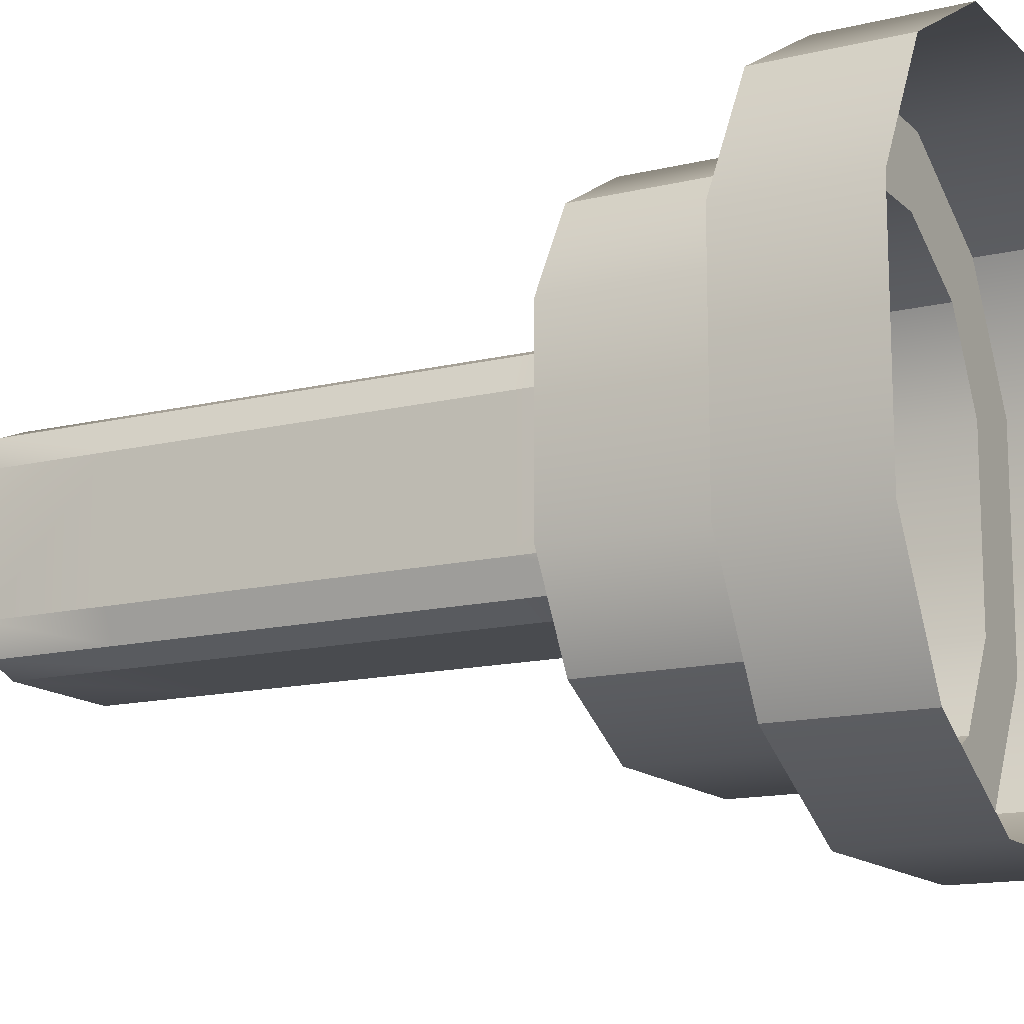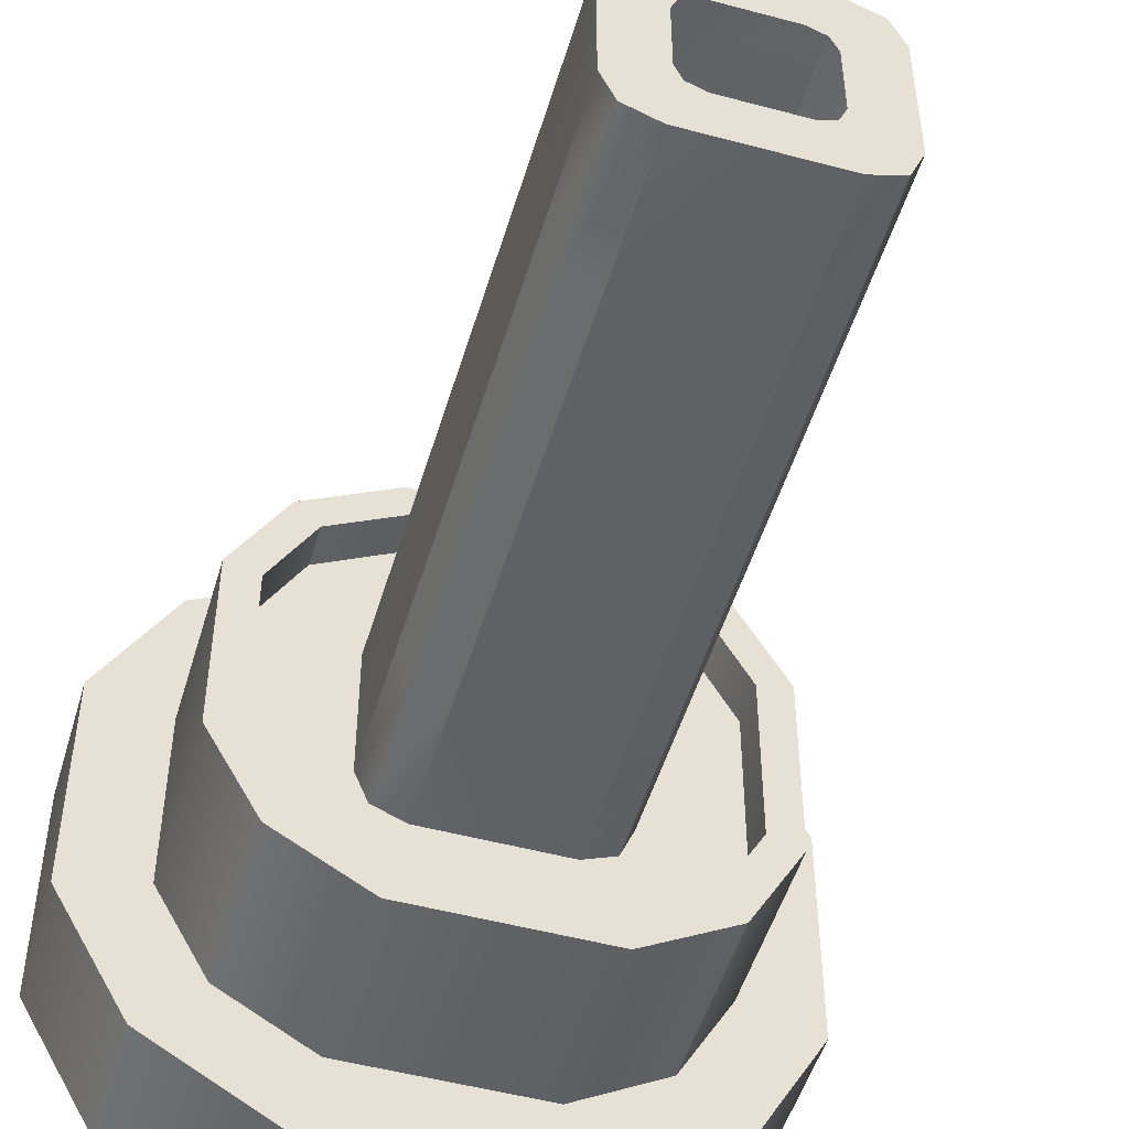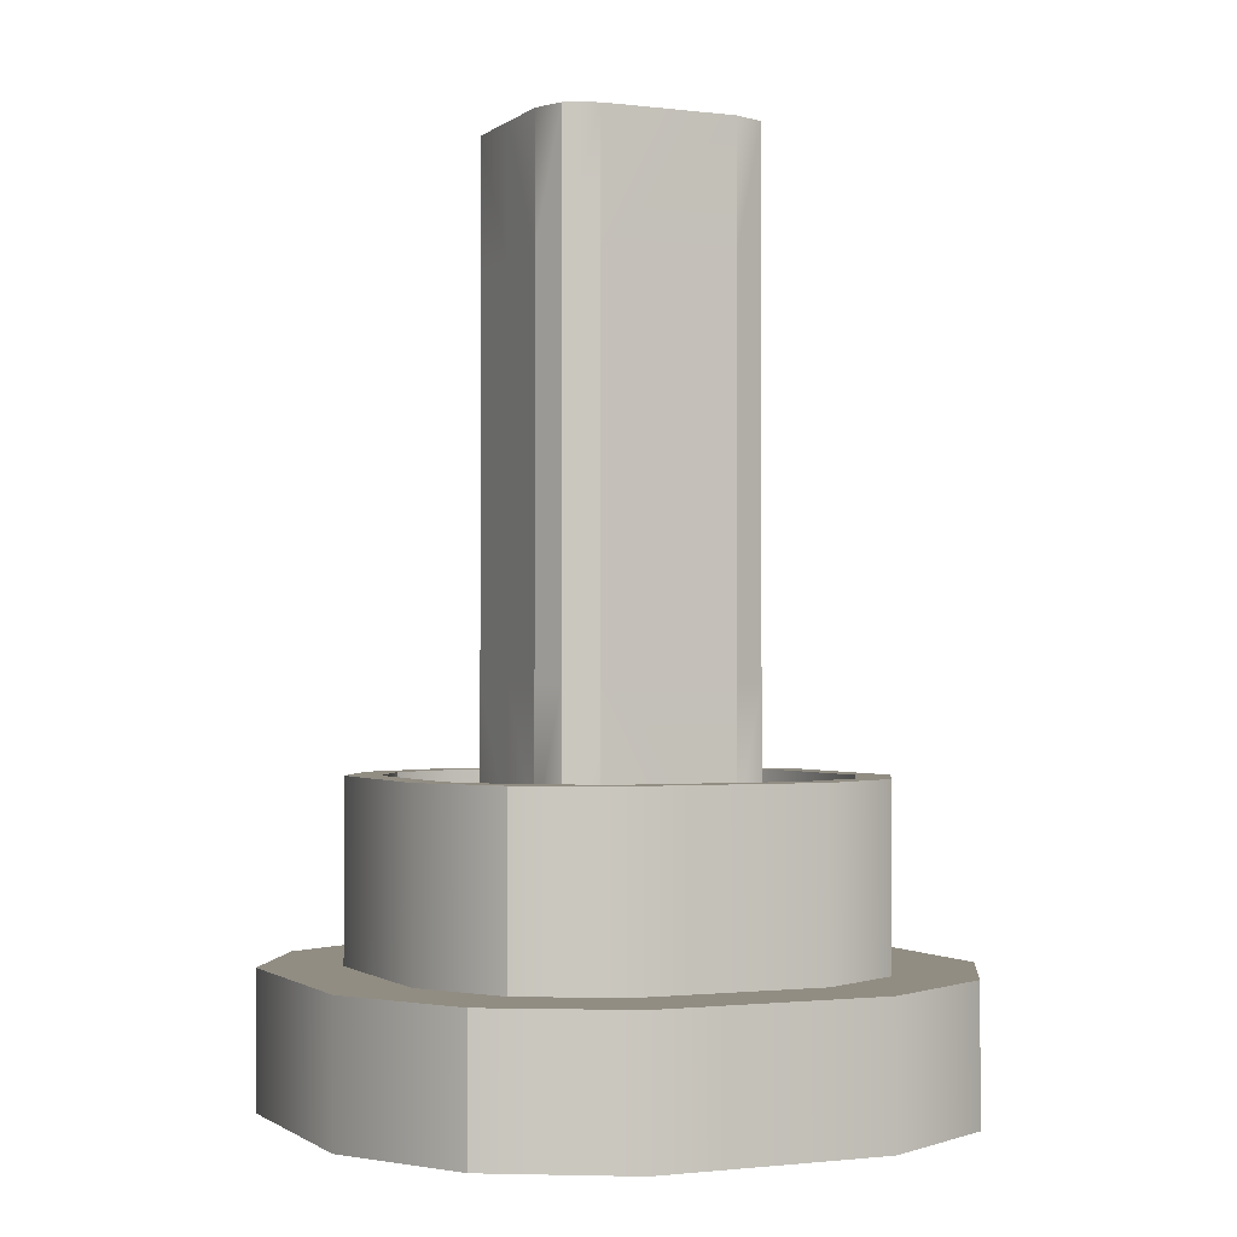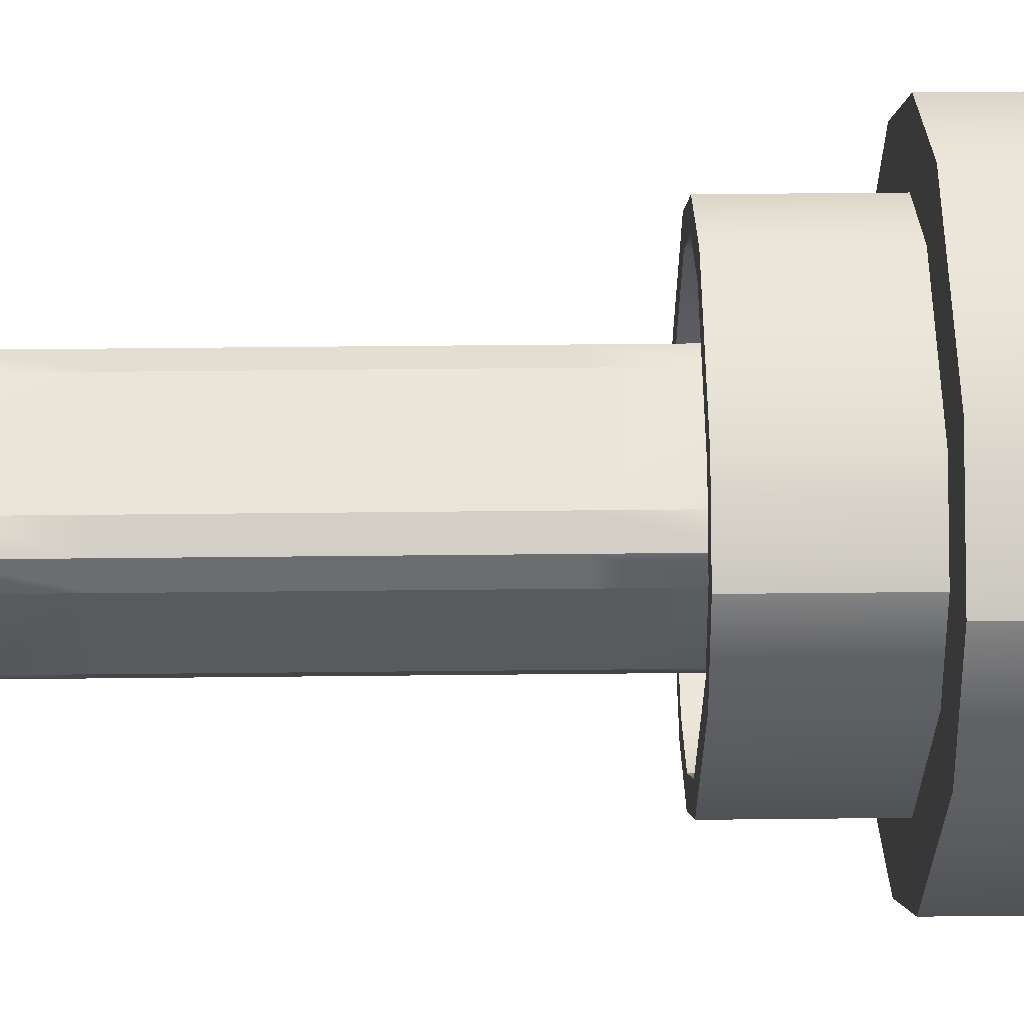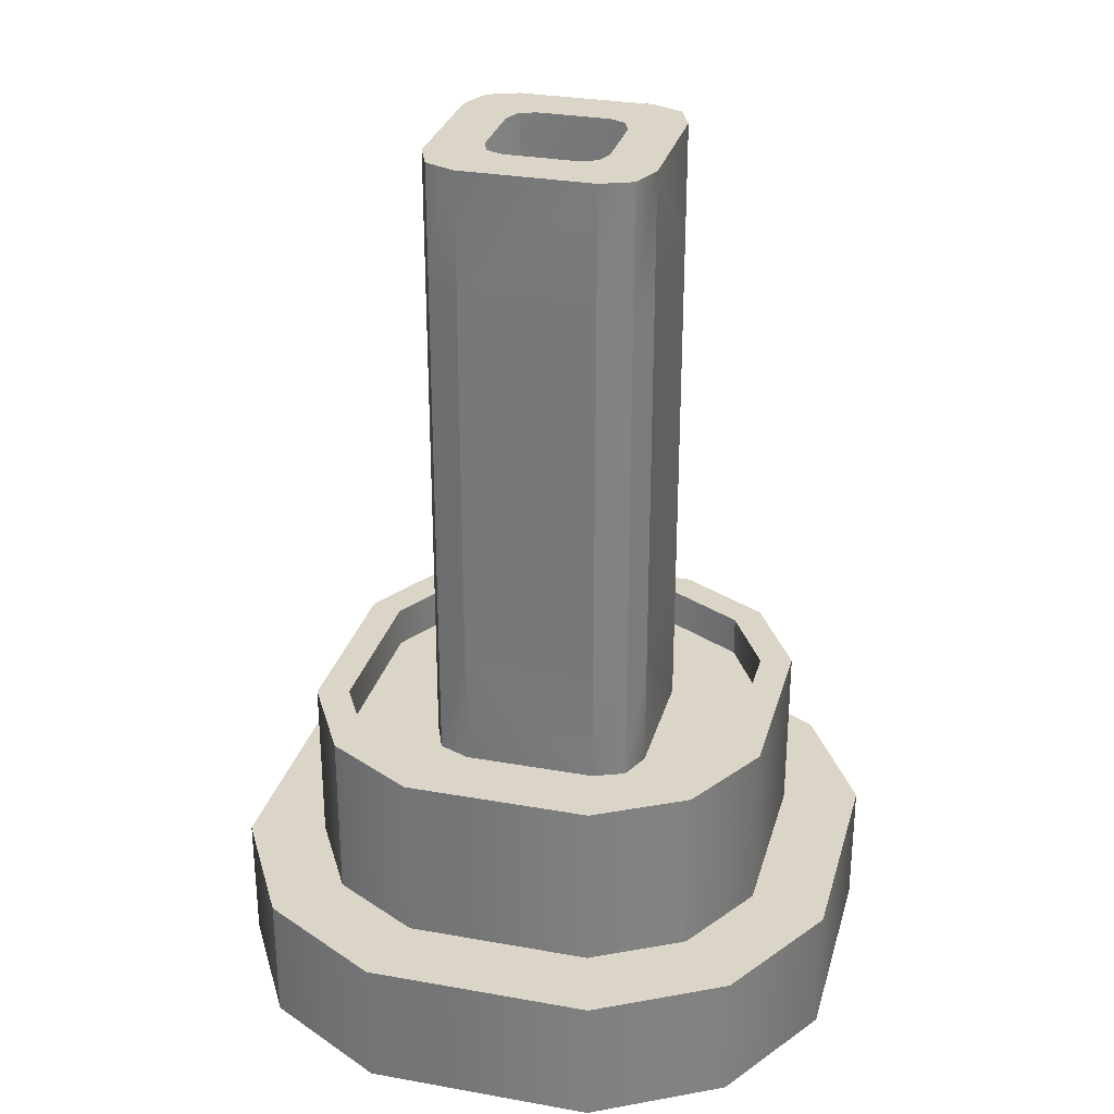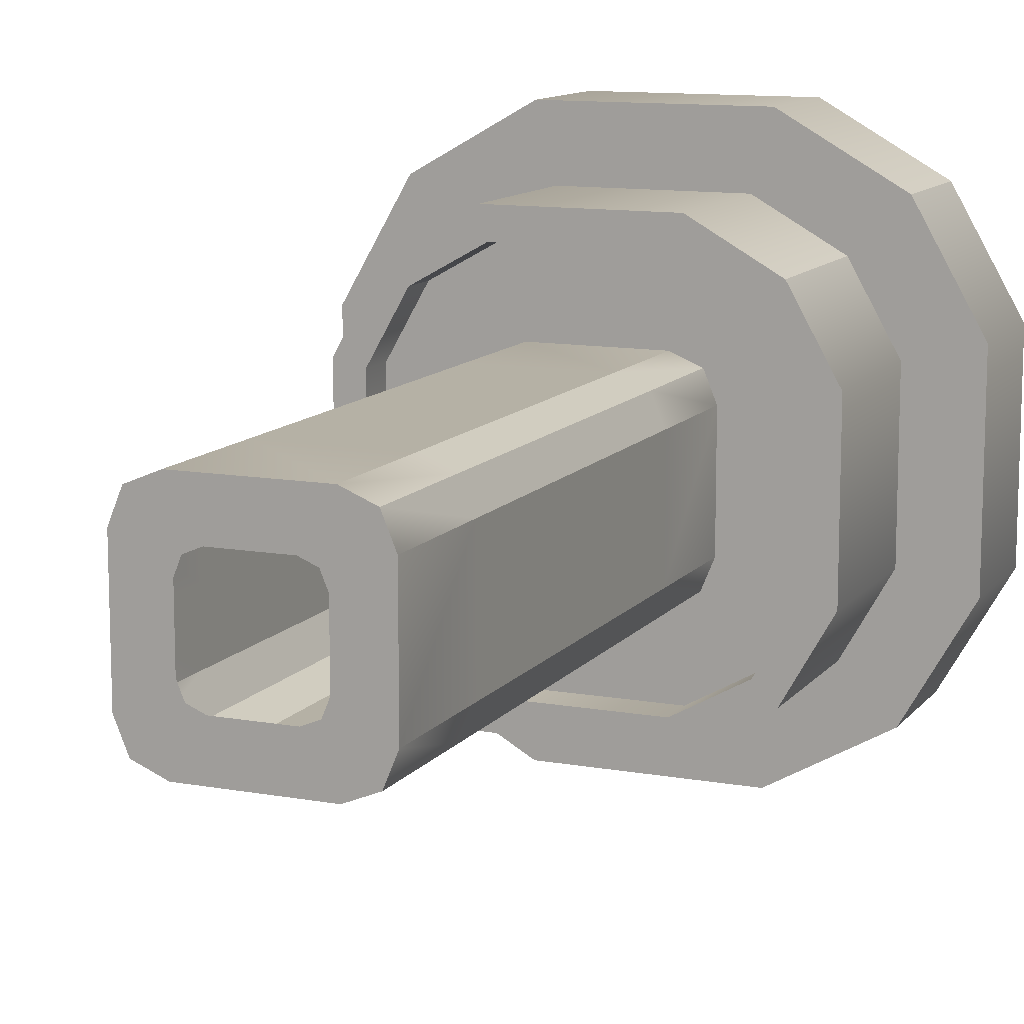
<metadata>
{"format":"obj","ext":"obj","renderer":"f3d","projection":"perspective","resolution":1024,"background":"white","views":[{"elev":-14.1,"azim":-61.7,"up":"+Z"},{"elev":-50.3,"azim":163.6,"up":"+Z"},{"elev":-1.3,"azim":155.9,"up":"+Y"},{"elev":58.7,"azim":-90.6,"up":"+Z"},{"elev":29.6,"azim":-165.2,"up":"+Y"},{"elev":11.8,"azim":-156.8,"up":"+Z"}]}
</metadata>
<code>
v -0.9838 2.349 0.5903
v -0.5903 2.349 0.9838
v -0.8685 2.349 0.8685
v -0.9838 7.994 0.5903
v -0.8685 7.994 0.8685
v -0.5903 7.994 0.9838
v 0.9838 2.349 0.5903
v 0.8685 2.349 0.8685
v 0.5903 2.349 0.9838
v 0.9838 7.994 0.5903
v 0.5903 7.994 0.9838
v 0.8685 7.994 0.8685
v -0.8685 7.994 -0.8685
v -0.9838 7.994 -0.5903
v -0.5903 7.994 -0.9838
v -0.9838 2.349 -0.5903
v -0.8685 2.349 -0.8685
v -0.5903 2.349 -0.9838
v 0.8685 7.994 -0.8685
v 0.5903 7.994 -0.9838
v 0.9838 7.994 -0.5903
v 0.9838 2.349 -0.5903
v 0.5903 2.349 -0.9838
v 0.8685 2.349 -0.8685
v 1.791 2.349 -0.7509
v 1.791 2.349 0.7509
v 1.417 2.349 1.417
v 0.7509 2.349 1.791
v -0.7509 2.349 1.791
v -1.417 2.349 1.417
v -1.791 2.349 0.7509
v -1.791 2.349 -0.7509
v -1.417 2.349 -1.417
v -0.7509 2.349 -1.791
v 0.7509 2.349 -1.791
v 1.417 2.349 -1.417
v 2.077 2.349 -0.8257
v 2.077 2.349 0.8257
v 2.077 1.169 0.8257
v 2.077 1.169 -0.8257
v 1.625 2.349 1.625
v 1.625 1.169 1.625
v 0.8257 2.349 2.077
v 0.8257 1.169 2.077
v -0.8257 2.349 2.077
v -0.8257 1.169 2.077
v -1.625 2.349 1.625
v -1.625 1.169 1.625
v -2.077 2.349 0.8257
v -2.077 1.169 0.8257
v -2.077 2.349 -0.8257
v -2.077 1.169 -0.8257
v -1.625 2.349 -1.625
v -1.625 1.169 -1.625
v -0.8257 2.349 -2.077
v -0.8257 1.169 -2.077
v 0.8257 2.349 -2.077
v 0.8257 1.169 -2.077
v 1.625 2.349 -1.625
v 1.625 1.169 -1.625
v 1.791 2.716 -0.7509
v 1.791 2.716 0.7509
v 2.077 2.716 0.8257
v 2.077 2.716 -0.8257
v 1.417 2.716 1.417
v 1.625 2.716 1.625
v 0.7509 2.716 1.791
v 0.8257 2.716 2.077
v -0.7509 2.716 1.791
v -0.8257 2.716 2.077
v -1.417 2.716 1.417
v -1.625 2.716 1.625
v -1.791 2.716 0.7509
v -2.077 2.716 0.8257
v -1.791 2.716 -0.7509
v -2.077 2.716 -0.8257
v -1.417 2.716 -1.417
v -1.625 2.716 -1.625
v -0.7509 2.716 -1.791
v -0.8257 2.716 -2.077
v 0.7509 2.716 -1.791
v 0.8257 2.716 -2.077
v 1.417 2.716 -1.417
v 1.625 2.716 -1.625
v 2.76 1.169 -1.006
v 2.76 1.169 1.006
v 2.76 0 1.006
v 2.76 0 -1.006
v 2.123 1.169 2.123
v 2.123 0 2.123
v 1.006 1.169 2.76
v 1.006 0 2.76
v -1.006 1.169 2.76
v -1.006 0 2.76
v -2.123 1.169 2.123
v -2.123 0 2.123
v -2.76 1.169 1.006
v -2.76 0 1.006
v -2.76 1.169 -1.006
v -2.76 0 -1.006
v -2.123 1.169 -2.123
v -2.123 0 -2.123
v -1.006 1.169 -2.76
v -1.006 0 -2.76
v 1.006 1.169 -2.76
v 1.006 0 -2.76
v 2.123 1.169 -2.123
v 2.123 0 -2.123
v 0.3173 7.994 -0.5288
v 0.4669 7.994 -0.4669
v -0.3173 7.994 -0.5288
v -0.4669 7.994 -0.4669
v -0.5288 7.994 -0.3173
v -0.5288 7.994 0.3173
v -0.4669 7.994 0.4669
v -0.3173 7.994 0.5288
v 0.3173 7.994 0.5288
v 0.4669 7.994 0.4669
v 0.5288 7.994 0.3173
v 0.5288 7.994 -0.3173
v 0.5288 7.994 0
v 0.9838 7.994 0
v 0.9838 2.349 0
v 1.791 2.349 -0
v 1.791 2.716 -0
v 2.077 2.716 0
v 2.077 2.349 0
v 2.077 1.169 0
v 2.76 1.169 0
v 2.76 0 0
v 0.9838 6.865 -0.5903
v 0.9838 6.865 0
v 0.9838 6.865 0.5903
v 0.8685 6.865 0.8685
v 0.5903 6.865 0.9838
v -0.5903 6.865 0.9838
v -0.8685 6.865 0.8685
v -0.9838 6.865 0.5903
v -0.9838 6.865 -0.5903
v -0.8685 6.865 -0.8685
v -0.5903 6.865 -0.9838
v 0.5903 6.865 -0.9838
v 0.8685 6.865 -0.8685
v 0.9838 5.736 -0.5903
v 0.9838 5.736 0
v 0.9838 5.736 0.5903
v 0.8685 5.736 0.8685
v 0.5903 5.736 0.9838
v -0.5903 5.736 0.9838
v -0.8685 5.736 0.8685
v -0.9838 5.736 0.5903
v -0.9838 5.736 -0.5903
v -0.8685 5.736 -0.8685
v -0.5903 5.736 -0.9838
v 0.5903 5.736 -0.9838
v 0.8685 5.736 -0.8685
v 0.9838 4.607 -0.5903
v 0.9838 4.607 0
v 0.9838 4.607 0.5903
v 0.8685 4.607 0.8685
v 0.5903 4.607 0.9838
v -0.5903 4.607 0.9838
v -0.8685 4.607 0.8685
v -0.9838 4.607 0.5903
v -0.9838 4.607 -0.5903
v -0.8685 4.607 -0.8685
v -0.5903 4.607 -0.9838
v 0.5903 4.607 -0.9838
v 0.8685 4.607 -0.8685
v 0.9838 3.478 -0.5903
v 0.9838 3.478 0
v 0.9838 3.478 0.5903
v 0.8685 3.478 0.8685
v 0.5903 3.478 0.9838
v -0.5903 3.478 0.9838
v -0.8685 3.478 0.8685
v -0.9838 3.478 0.5903
v -0.9838 3.478 -0.5903
v -0.8685 3.478 -0.8685
v -0.5903 3.478 -0.9838
v 0.5903 3.478 -0.9838
v 0.8685 3.478 -0.8685
f 175 2 9 174
f 18 180 181 23
f 171 123 22 170
f 178 16 1 177
f 1 3 176 177
f 3 2 175 176
f 9 8 173 174
f 8 7 172 173
f 178 179 17 16
f 179 180 18 17
f 181 182 24 23
f 182 170 22 24
f 37 127 128 40
f 38 41 42 39
f 41 43 44 42
f 43 45 46 44
f 45 47 48 46
f 47 49 50 48
f 49 51 52 50
f 51 53 54 52
f 53 55 56 54
f 55 57 58 56
f 57 59 60 58
f 59 37 40 60
f 22 123 124 25
f 7 8 27 26
f 8 9 28 27
f 9 2 29 28
f 2 3 30 29
f 3 1 31 30
f 1 16 32 31
f 16 17 33 32
f 17 18 34 33
f 18 23 35 34
f 23 24 36 35
f 24 22 25 36
f 61 125 126 64
f 62 65 66 63
f 65 67 68 66
f 67 69 70 68
f 69 71 72 70
f 71 73 74 72
f 73 75 76 74
f 75 77 78 76
f 77 79 80 78
f 79 81 82 80
f 81 83 84 82
f 83 61 64 84
f 25 124 125 61
f 127 37 64 126
f 26 27 65 62
f 41 38 63 66
f 27 28 67 65
f 43 41 66 68
f 28 29 69 67
f 45 43 68 70
f 29 30 71 69
f 47 45 70 72
f 30 31 73 71
f 49 47 72 74
f 31 32 75 73
f 51 49 74 76
f 32 33 77 75
f 53 51 76 78
f 33 34 79 77
f 55 53 78 80
f 34 35 81 79
f 57 55 80 82
f 35 36 83 81
f 59 57 82 84
f 36 25 61 83
f 37 59 84 64
f 85 129 130 88
f 86 89 90 87
f 89 91 92 90
f 91 93 94 92
f 93 95 96 94
f 95 97 98 96
f 97 99 100 98
f 99 101 102 100
f 101 103 104 102
f 103 105 106 104
f 105 107 108 106
f 107 85 88 108
f 40 128 129 85
f 39 42 89 86
f 42 44 91 89
f 44 46 93 91
f 46 48 95 93
f 48 50 97 95
f 50 52 99 97
f 52 54 101 99
f 54 56 103 101
f 56 58 105 103
f 58 60 107 105
f 60 40 85 107
f 19 20 109 110
f 20 15 111 109
f 15 13 112 111
f 13 14 113 112
f 14 4 114 113
f 4 5 115 114
f 5 6 116 115
f 6 11 117 116
f 11 12 118 117
f 12 10 119 118
f 122 21 120 121
f 21 19 110 120
f 10 122 121 119
f 172 7 123 171
f 124 123 7 26
f 125 124 26 62
f 126 125 62 63
f 38 127 126 63
f 128 127 38 39
f 129 128 39 86
f 130 129 86 87
f 122 132 131 21
f 10 133 132 122
f 134 133 10 12
f 135 134 12 11
f 6 136 135 11
f 137 136 6 5
f 138 137 5 4
f 14 139 138 4
f 14 13 140 139
f 13 15 141 140
f 142 141 15 20
f 20 19 143 142
f 19 21 131 143
f 132 145 144 131
f 133 146 145 132
f 147 146 133 134
f 148 147 134 135
f 136 149 148 135
f 150 149 136 137
f 151 150 137 138
f 139 152 151 138
f 139 140 153 152
f 140 141 154 153
f 155 154 141 142
f 142 143 156 155
f 143 131 144 156
f 145 158 157 144
f 146 159 158 145
f 160 159 146 147
f 161 160 147 148
f 149 162 161 148
f 163 162 149 150
f 164 163 150 151
f 152 165 164 151
f 152 153 166 165
f 153 154 167 166
f 168 167 154 155
f 155 156 169 168
f 156 144 157 169
f 158 171 170 157
f 159 172 171 158
f 173 172 159 160
f 174 173 160 161
f 162 175 174 161
f 176 175 162 163
f 177 176 163 164
f 165 178 177 164
f 165 166 179 178
f 166 167 180 179
f 181 180 167 168
f 168 169 182 181
f 169 157 170 182

</code>
